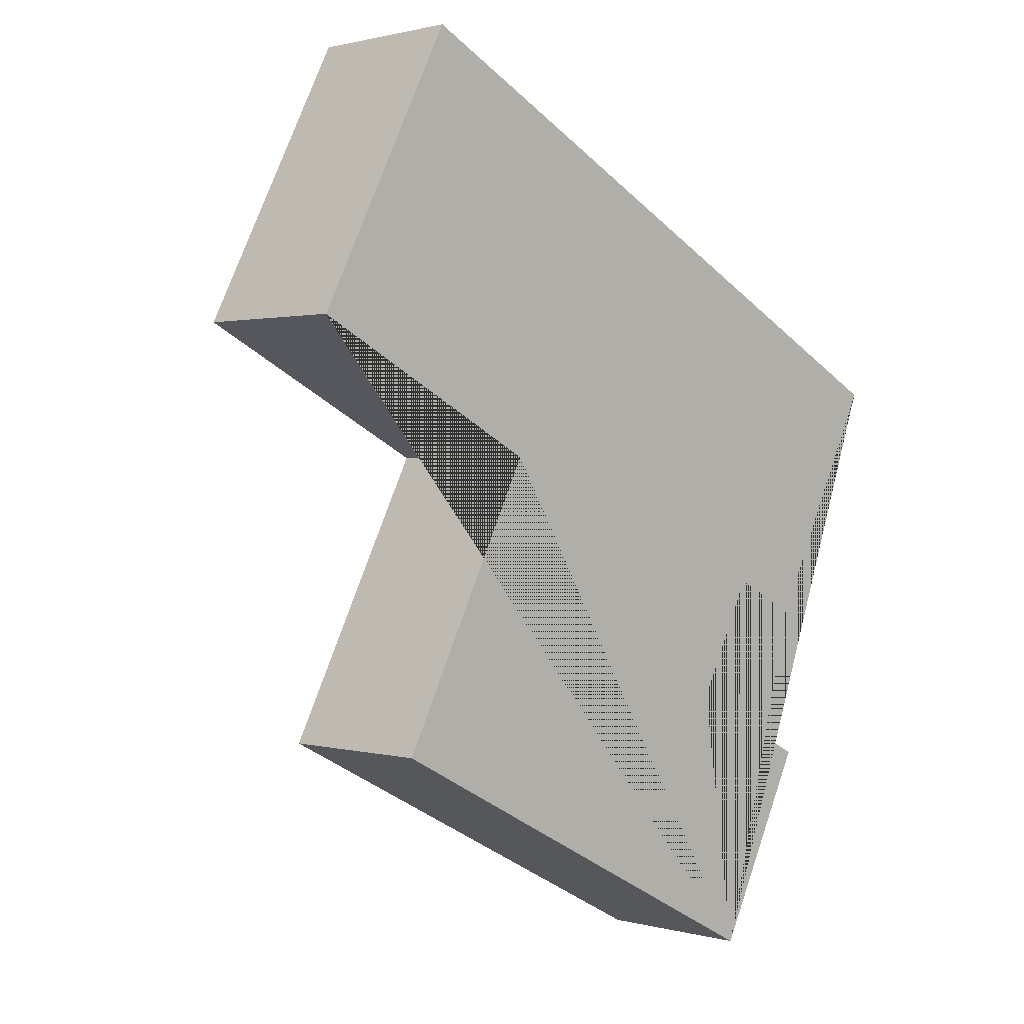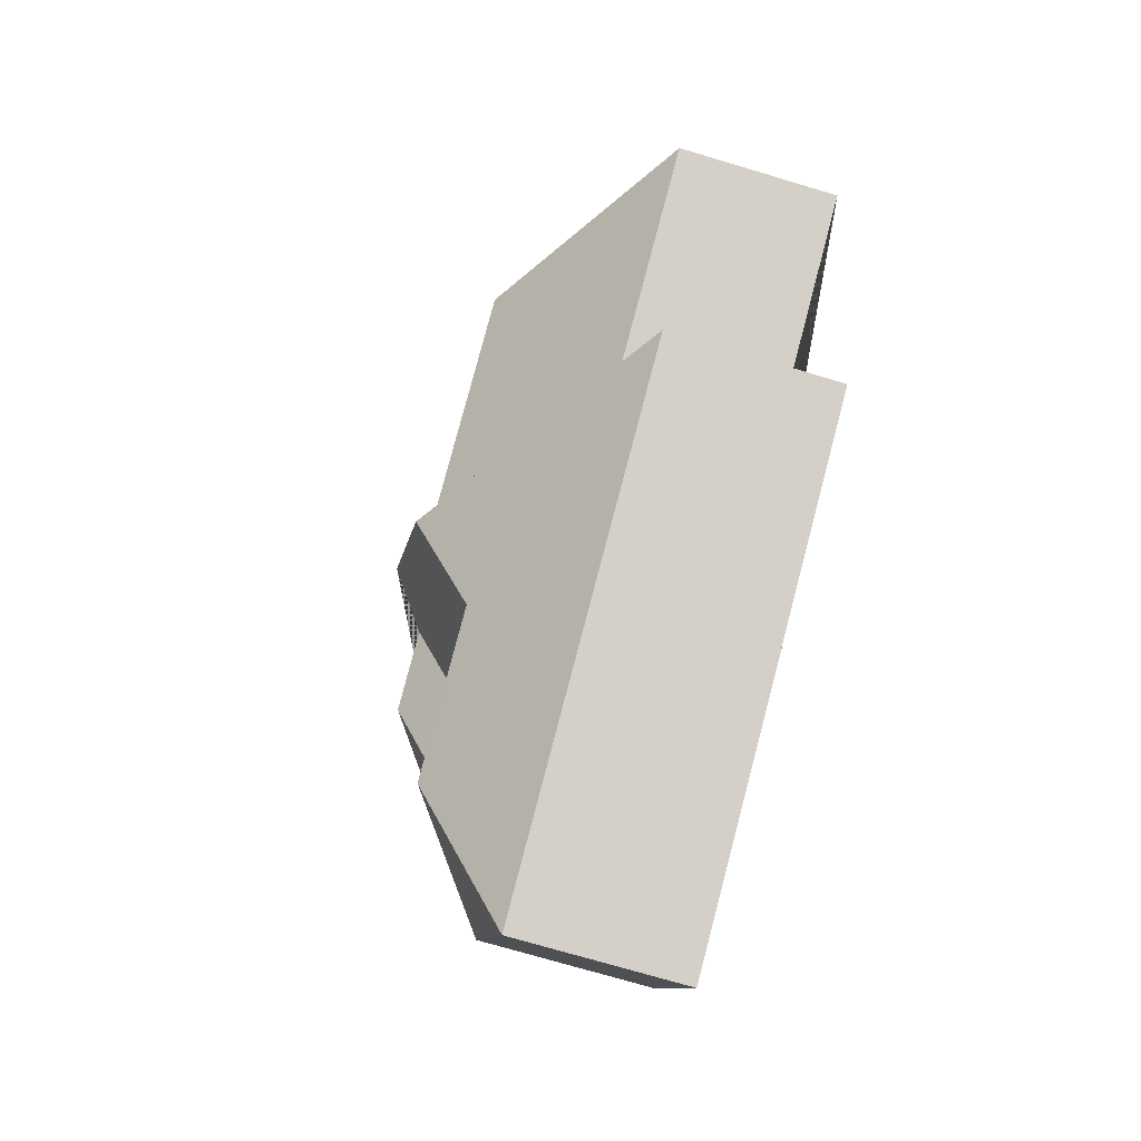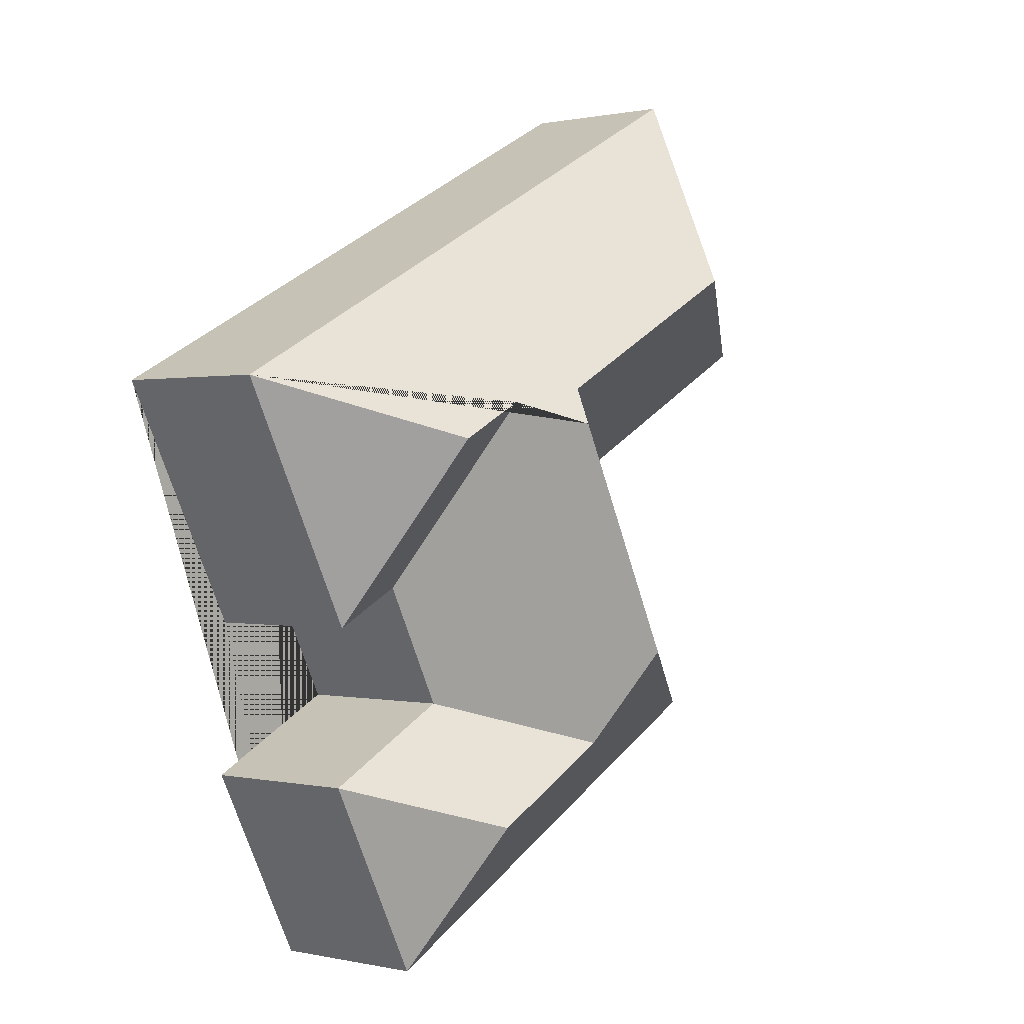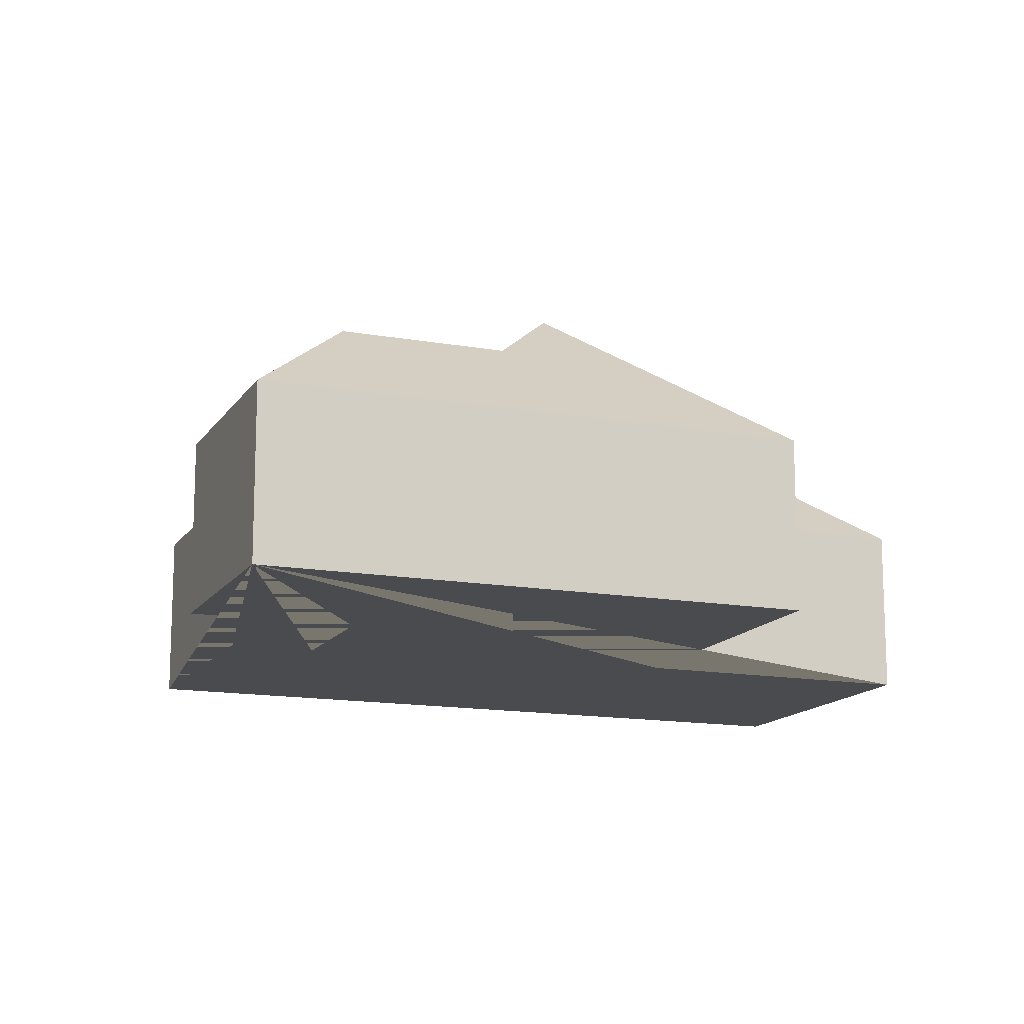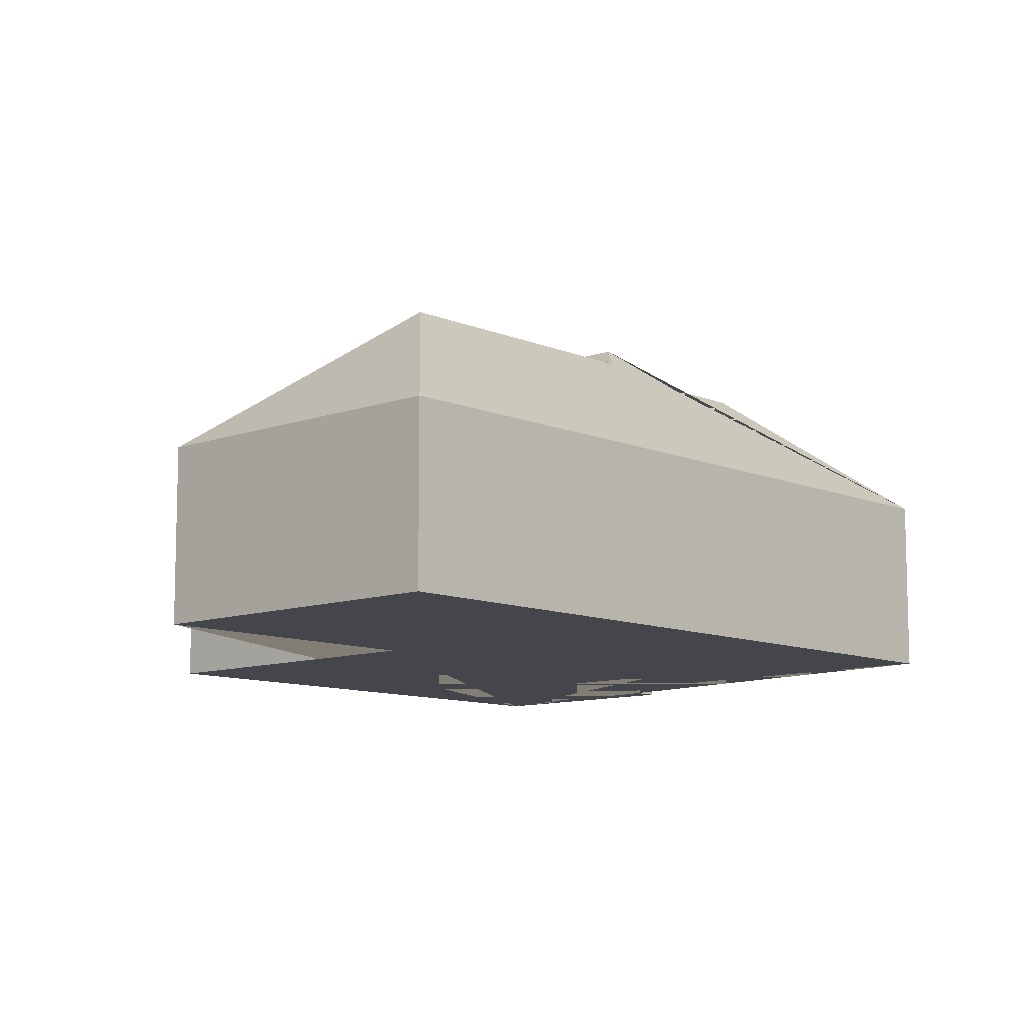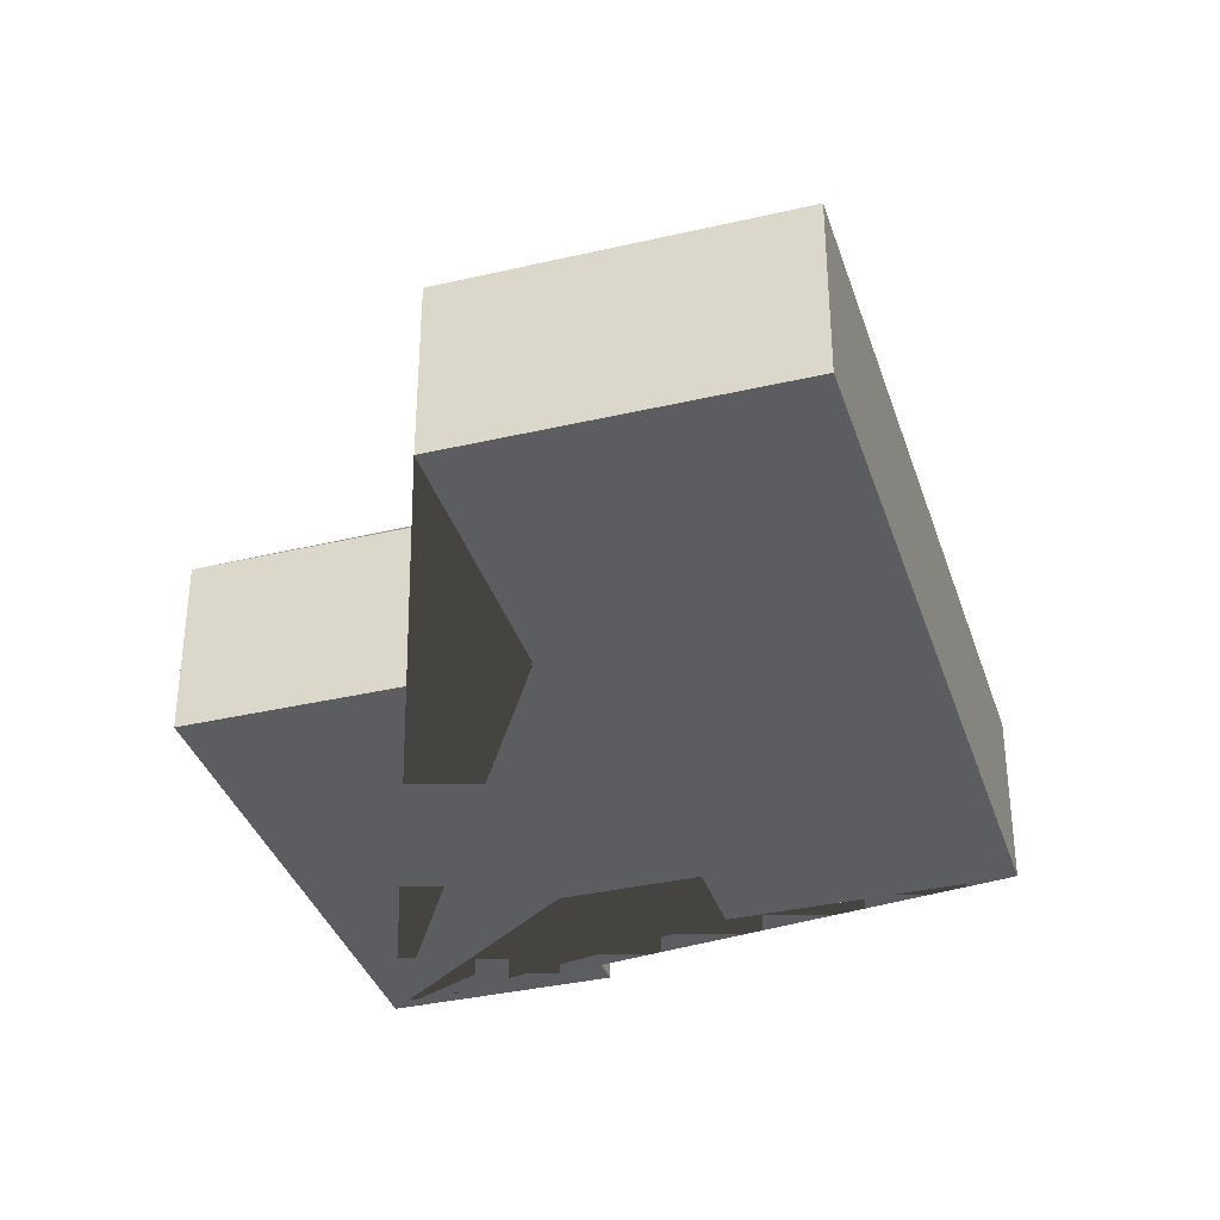
<metadata>
{"format":"obj","ext":"obj","renderer":"f3d","projection":"perspective","resolution":1024,"background":"white","views":[{"elev":1.0,"azim":-45.0,"up":"+Z"},{"elev":-73.1,"azim":-106.6,"up":"+Z"},{"elev":0.5,"azim":129.2,"up":"+Z"},{"elev":-14.3,"azim":-174.2,"up":"+Y"},{"elev":-10.1,"azim":-20.1,"up":"+Y"},{"elev":-35.9,"azim":-45.8,"up":"+Y"}]}
</metadata>
<code>
o BK39_500_016030_0047
v 277.8 75 -444.5
v 323.7 75 -355.2
v 321.2 75 -284.1
v 378.3 75 -173.1
v 256.2 117.3 -376.8
v 287.5 75 -267
v 259.2 75 -322.1
v 294.7 126.6 -199.5
v 191.1 117.3 -343.4
v 261.3 126.7 -182.5
v 176.7 144.8 -299.3
v 231.8 145 -191.9
v 226.5 134.8 -175.5
v 65.16 75 -335.3
v 130.7 75 -206.8
v 114.1 134.7 -117.6
v 17.8 75 -148.6
v 83.24 75 -21.34
v 277.8 0 -444.5
v 323.7 0 -355.2
v 259.2 0 -322.1
v 287.5 0 -267
v 321.2 0 -284.1
v 378.3 0 -173.1
v 83.24 0 -21.34
v 17.8 0 -148.6
v 130.7 0 -206.8
v 65.16 0 -335.3
f 18 16 17
f 4 18 16 13 12 10 8
f 3 8 4
f 6 10 8 3
f 7 6 10 12 11 9
f 2 7 9 5
f 1 5 2
f 14 1 5 9 11
f 15 13 12 11 14
f 17 15 13 16
f 19 20 21 22 23 24 25 26 27 28
f 1 19 20 2
f 2 20 21 7
f 7 21 22 6
f 6 22 23 3
f 3 23 24 4
f 4 24 25 18
f 18 25 26 17
f 17 26 27 15
f 15 27 28 14
f 14 28 19 1

</code>
